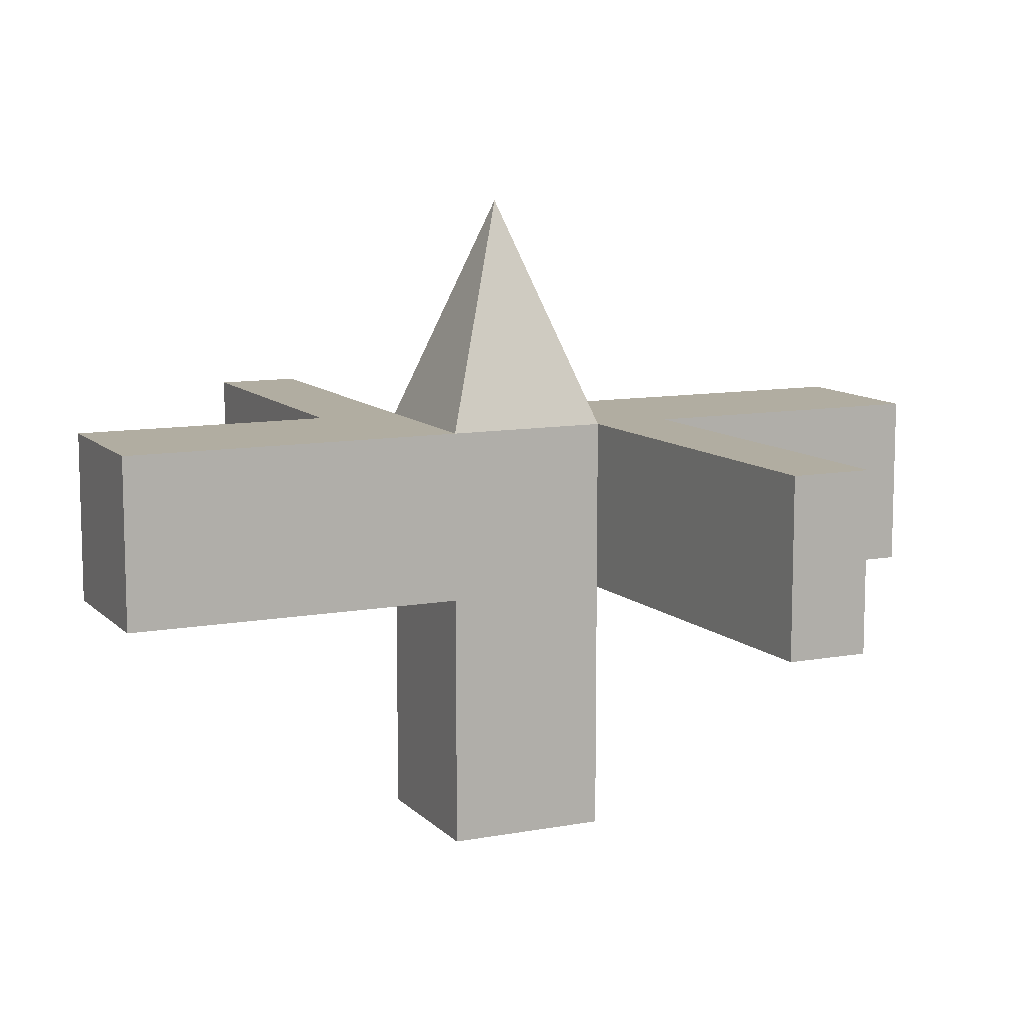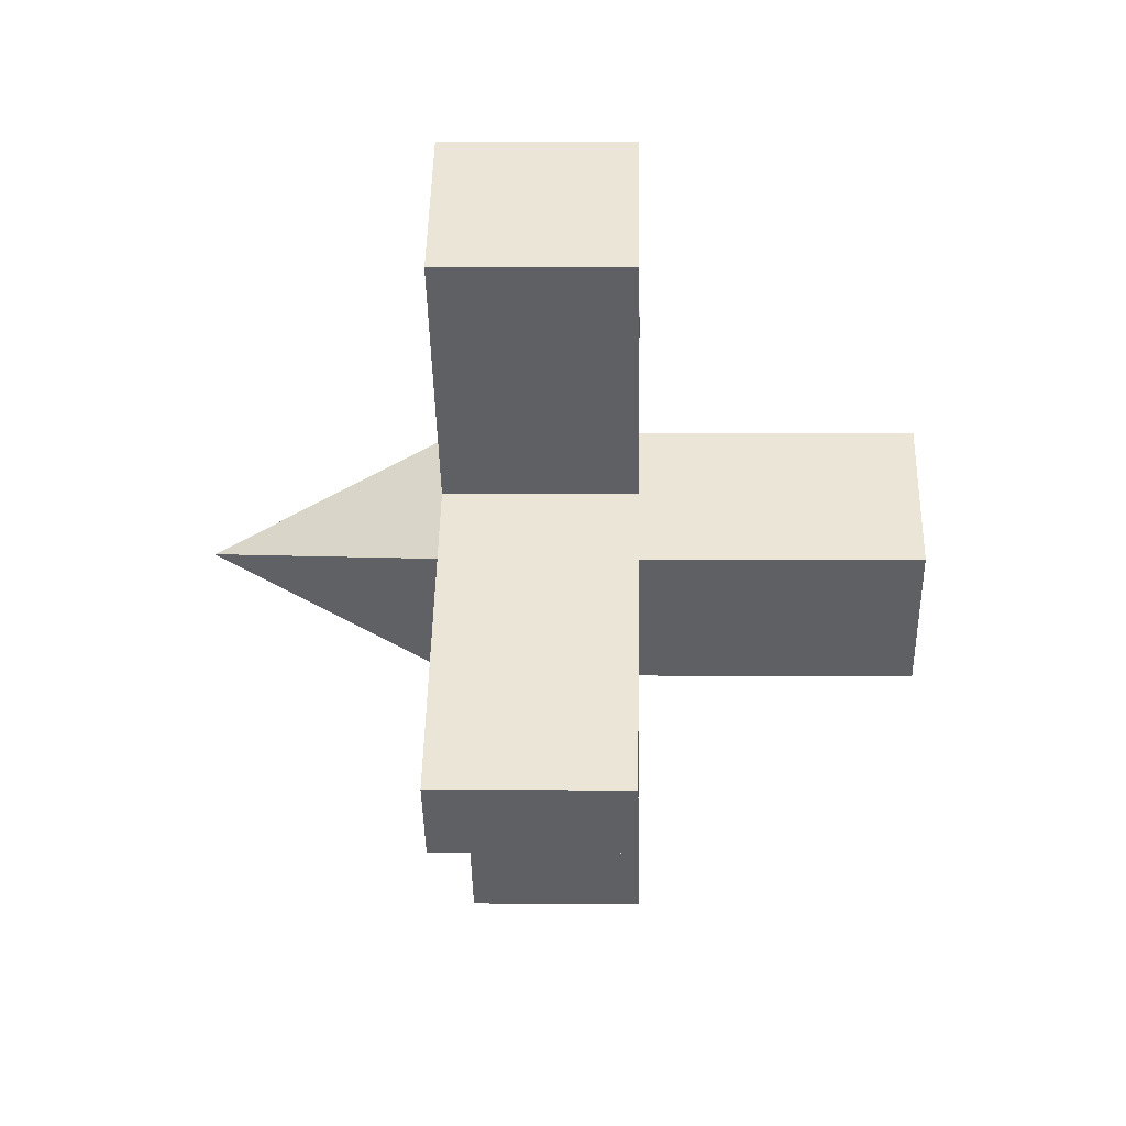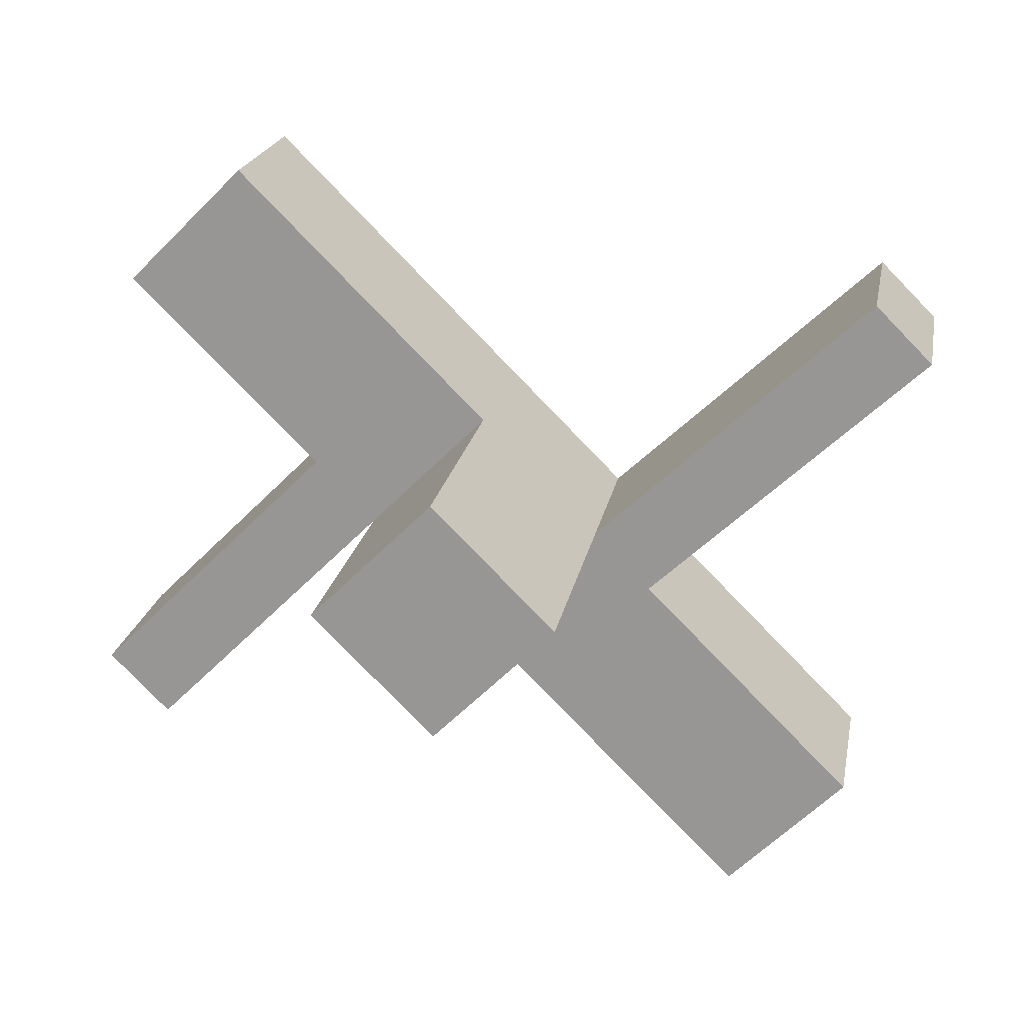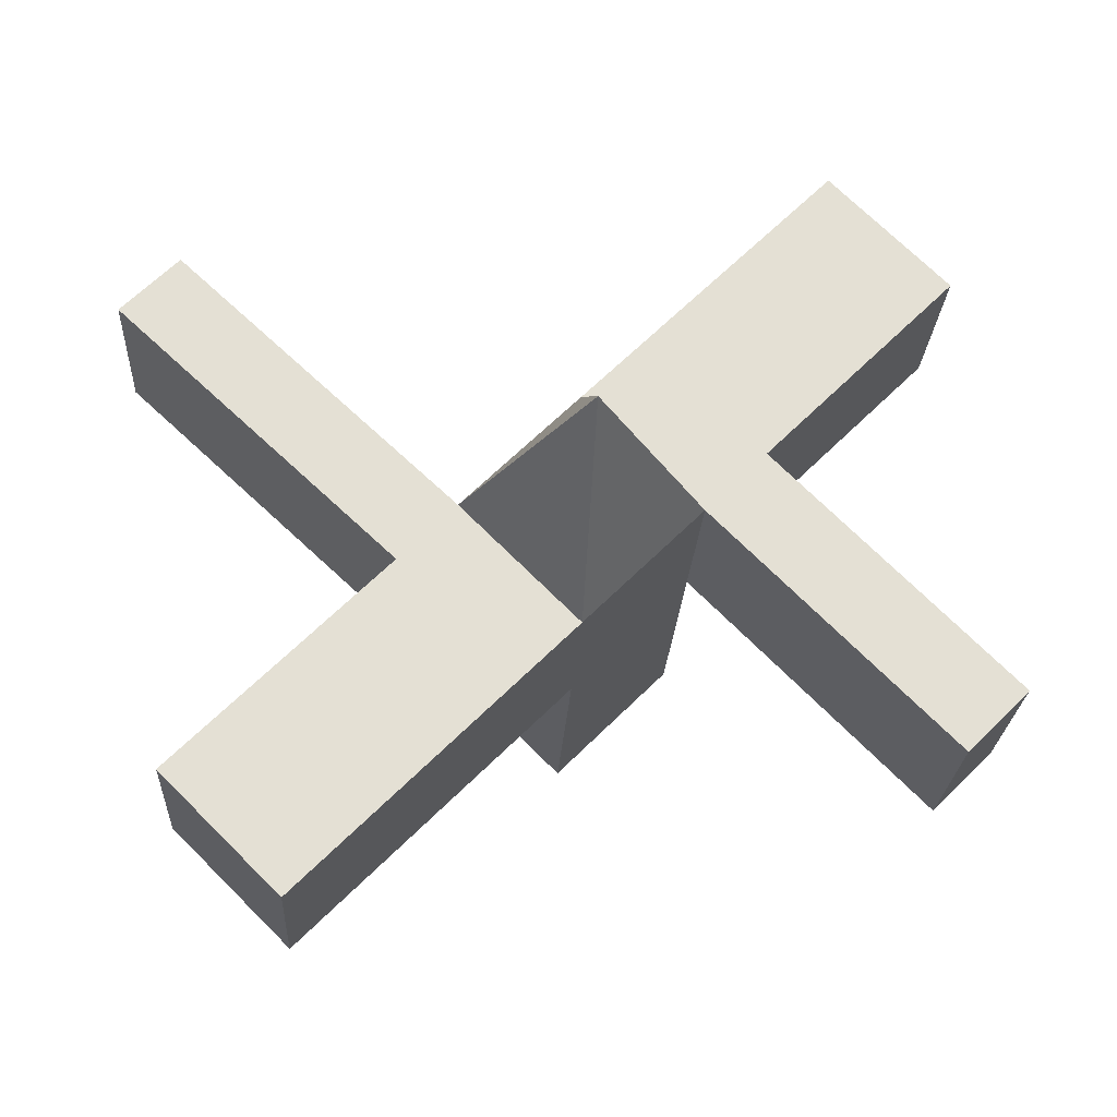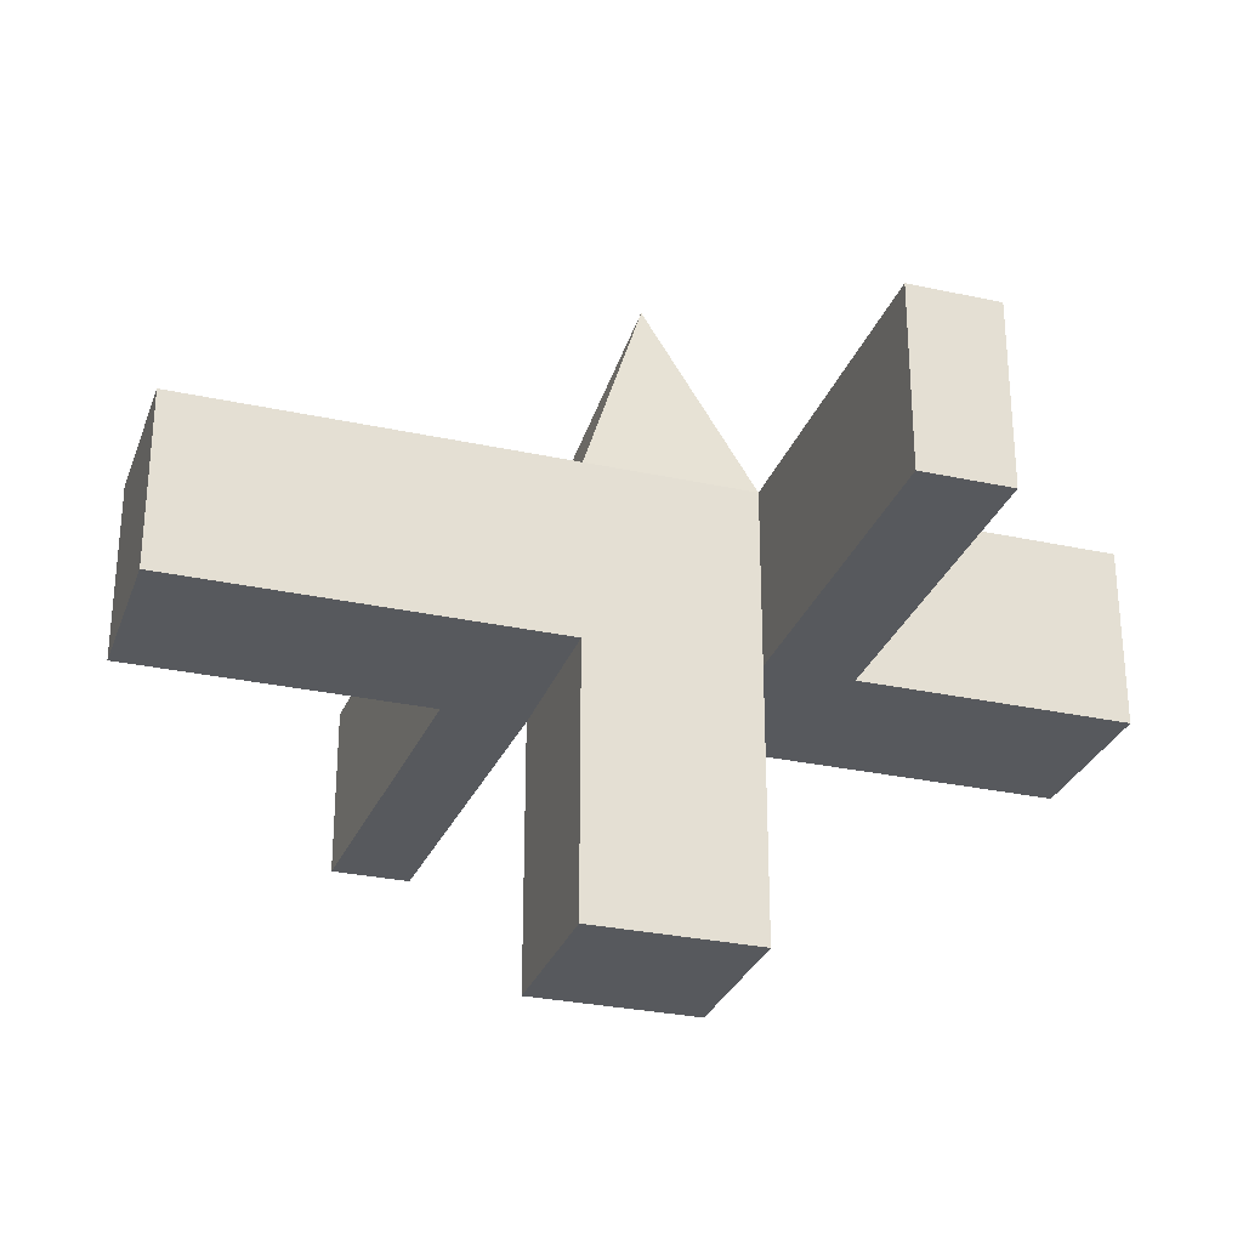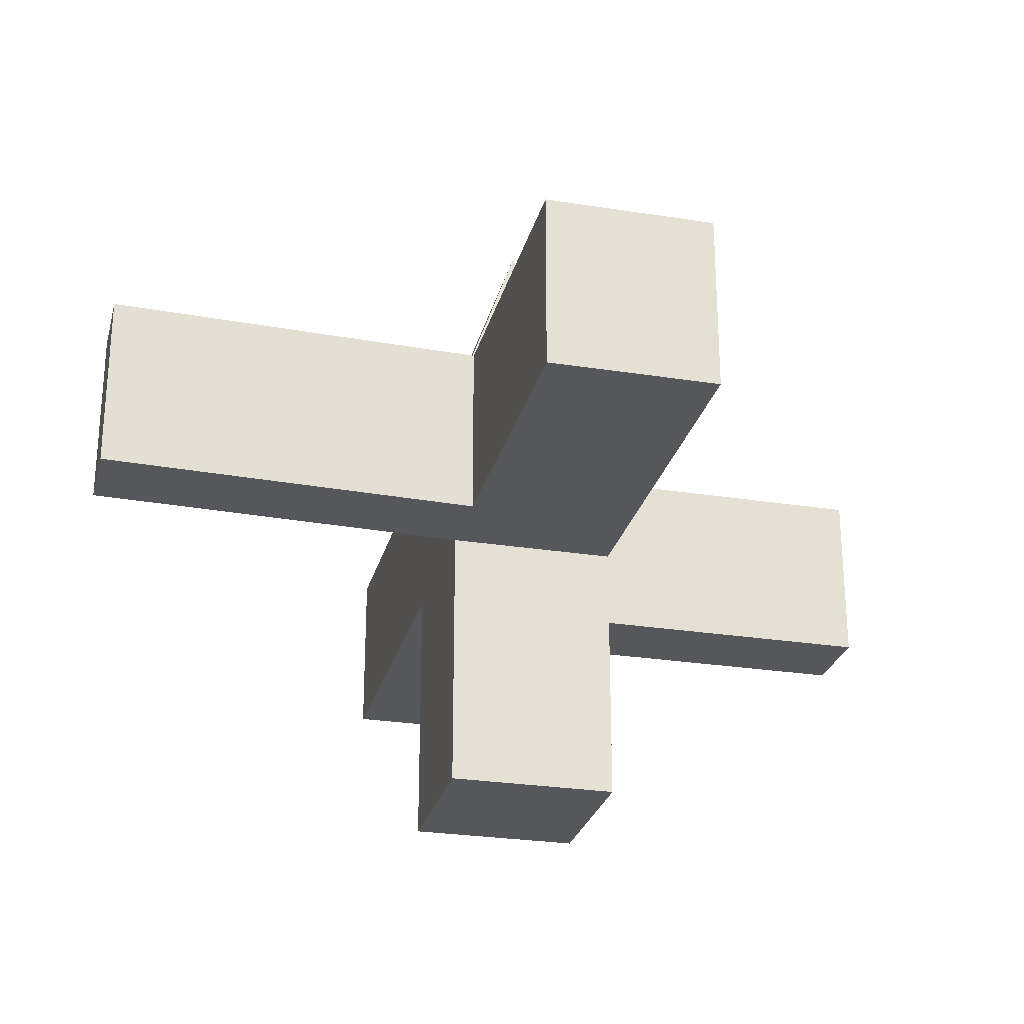
<metadata>
{"format":"obj","ext":"obj","renderer":"f3d","projection":"perspective","resolution":1024,"background":"white","views":[{"elev":10.4,"azim":20.1,"up":"+Y"},{"elev":2.2,"azim":-88.3,"up":"+Z"},{"elev":20.1,"azim":10.1,"up":"+Z"},{"elev":-23.2,"azim":177.0,"up":"+Z"},{"elev":-29.1,"azim":-153.0,"up":"+Y"},{"elev":-26.7,"azim":121.1,"up":"+Y"}]}
</metadata>
<code>
v 0 -1 -1
v 1 -1 0
v -0 -1 1
v -1 -1 -0
v 0 1 0
v 0 -2.511 -1
v 1 -2.511 0
v -0 -2.511 1
v -1 -2.511 -0
v 0.4857 -1 -1.486
v 1.486 -1 -0.4857
v 0.4857 -2.511 -1.486
v 1.486 -2.511 -0.4857
v -0.5204 -1 1.52
v -1.52 -1 0.5204
v -0.5204 -2.511 1.52
v -1.52 -2.511 0.5204
v 0 -4.761 -1
v 1 -4.761 0
v -0 -4.761 1
v -1 -4.761 -0
v 3.348 -0.9994 2.19
v 3.348 -2.51 2.19
v 3.833 -0.9994 1.705
v 3.833 -2.51 1.705
v -3.028 -2.511 -2.028
v -3.028 -1 -2.028
v -3.549 -2.511 -1.508
v -3.549 -1 -1.508
v 2.283 -1 -3.283
v 3.283 -1 -2.283
v 2.283 -2.511 -3.283
v 3.283 -2.511 -2.283
v -2.133 -1 3.133
v -3.133 -1 2.133
v -2.133 -2.511 3.133
v -3.133 -2.511 2.133
f 1 5 2
f 2 5 3
f 2 7 23 22
f 3 5 4
f 4 5 1
f 8 9 21 20
f 4 1 6 9
f 9 8 16 17
f 2 3 8 7
f 12 10 30 32
f 7 6 12 13
f 6 1 10 12
f 1 2 11 10
f 15 17 37 35
f 8 3 14 16
f 3 4 15 14
f 17 15 29 28
f 18 19 20 21
f 6 7 19 18
f 9 6 18 21
f 7 8 20 19
f 22 23 25 24
f 11 2 22 24
f 7 13 25 23
f 13 11 24 25
f 27 26 28 29
f 15 4 27 29
f 9 17 28 26
f 4 9 26 27
f 30 31 33 32
f 13 12 32 33
f 11 13 33 31
f 10 11 31 30
f 34 35 37 36
f 14 15 35 34
f 16 14 34 36
f 17 16 36 37

</code>
